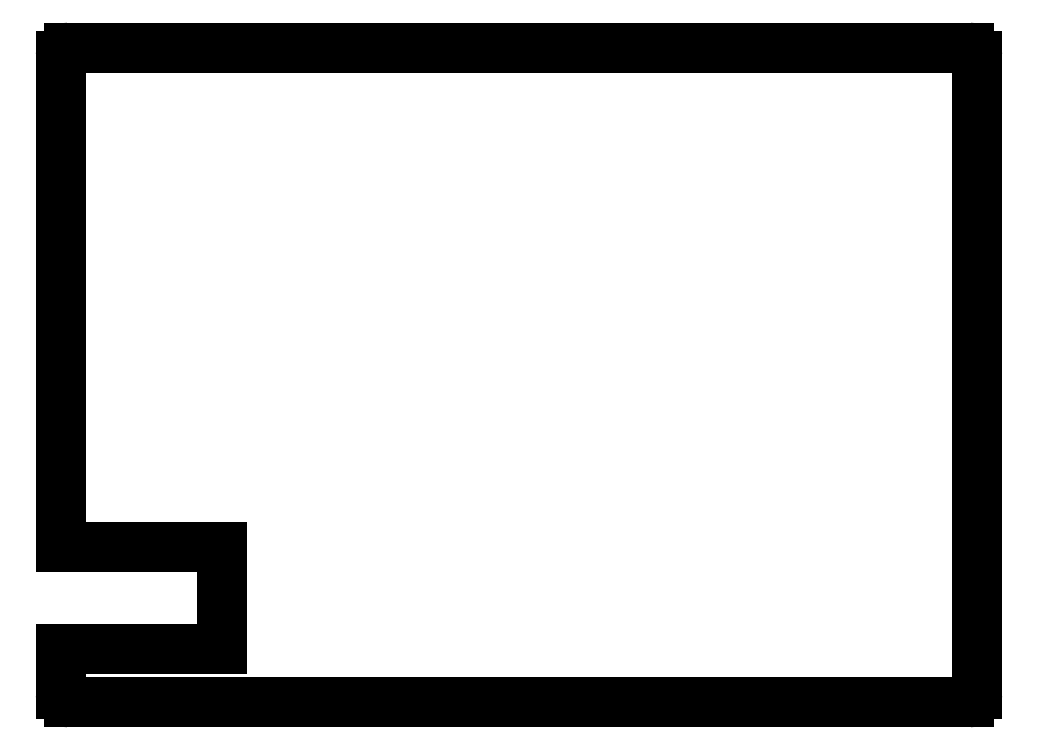
<metadata>
{"format":"dxf","ext":"dxf","renderer":"ezdxf+matplotlib","layout":"modelspace","background":"white","min_lineweight":24,"dpi":150}
</metadata>
<code>
0
SECTION
2
ENTITIES
0
LINE
8
0
10
142.9
20
-187.1
11
142.9
21
-181.3
0
LINE
8
0
10
142.9
20
-168.3
11
142.9
21
-105.8
0
LINE
8
0
10
143.9
20
-104.8
11
258.6
21
-104.8
0
LINE
8
0
10
259.6
20
-105.8
11
259.6
21
-187.1
0
LINE
8
0
10
258.6
20
-188.1
11
143.9
21
-188.1
0
ARC
8
0
10
143.9
20
-105.8
40
1
50
90
51
180
0
ARC
8
0
10
258.6
20
-105.8
40
1
50
0
51
90
0
ARC
8
0
10
258.6
20
-187.1
40
1
50
270
51
0
0
ARC
8
0
10
143.9
20
-187.1
40
1
50
180
51
270
0
LINE
8
0
10
142.9
20
-181.3
11
163.4
21
-181.3
0
LINE
8
0
10
163.4
20
-181.3
11
163.4
21
-168.3
0
LINE
8
0
10
163.4
20
-168.3
11
142.9
21
-168.3
0
ENDSEC
0
EOF

</code>
